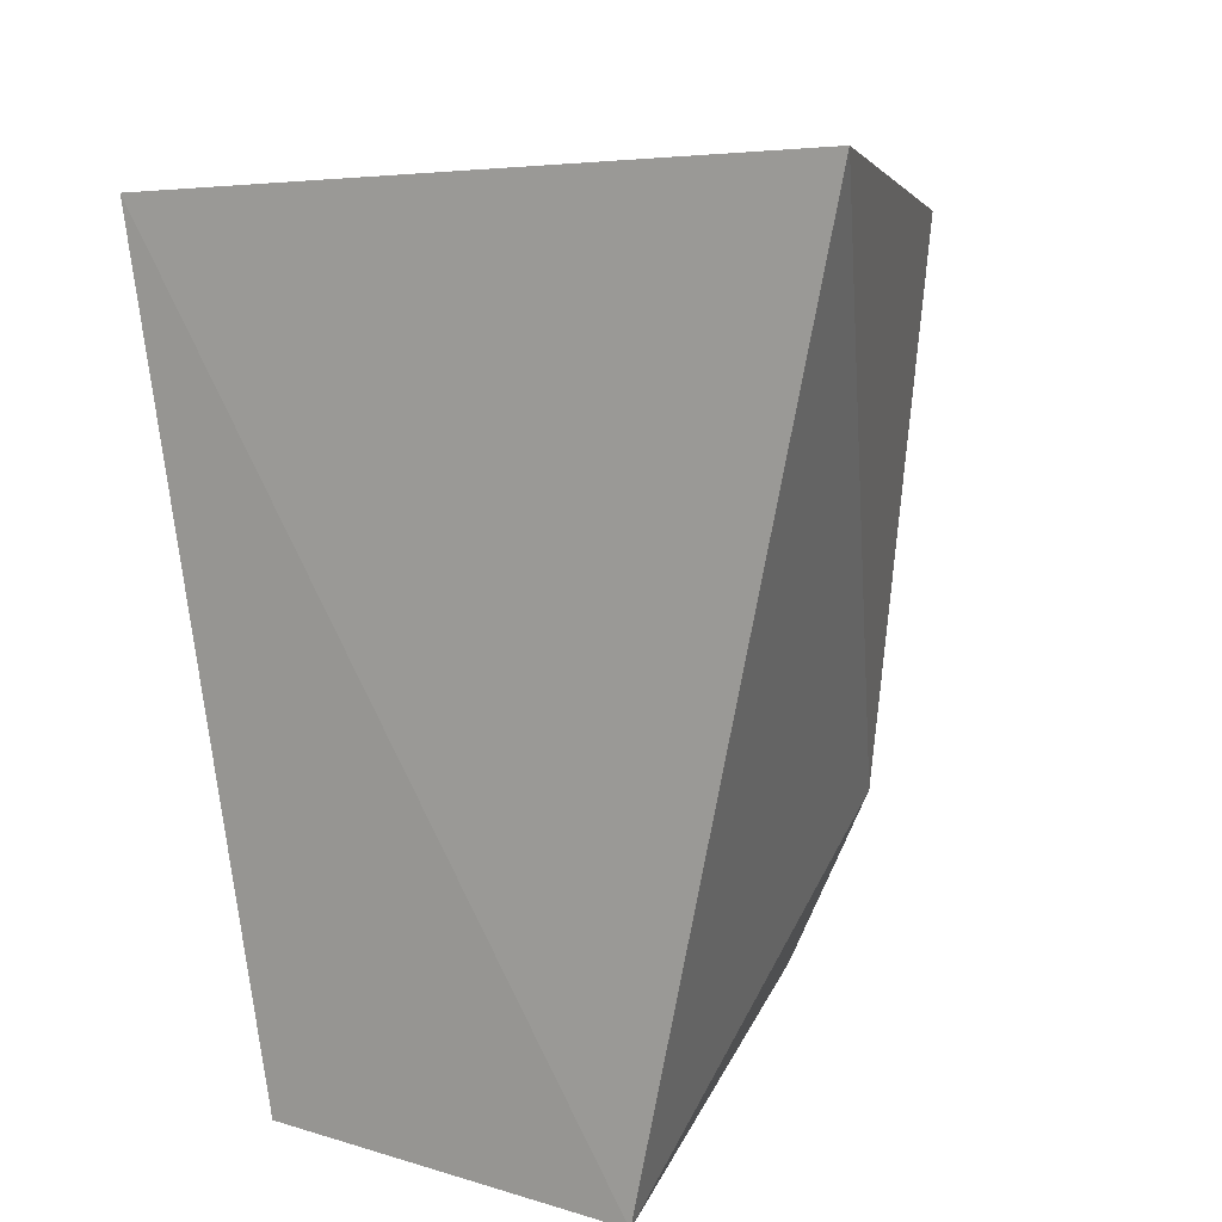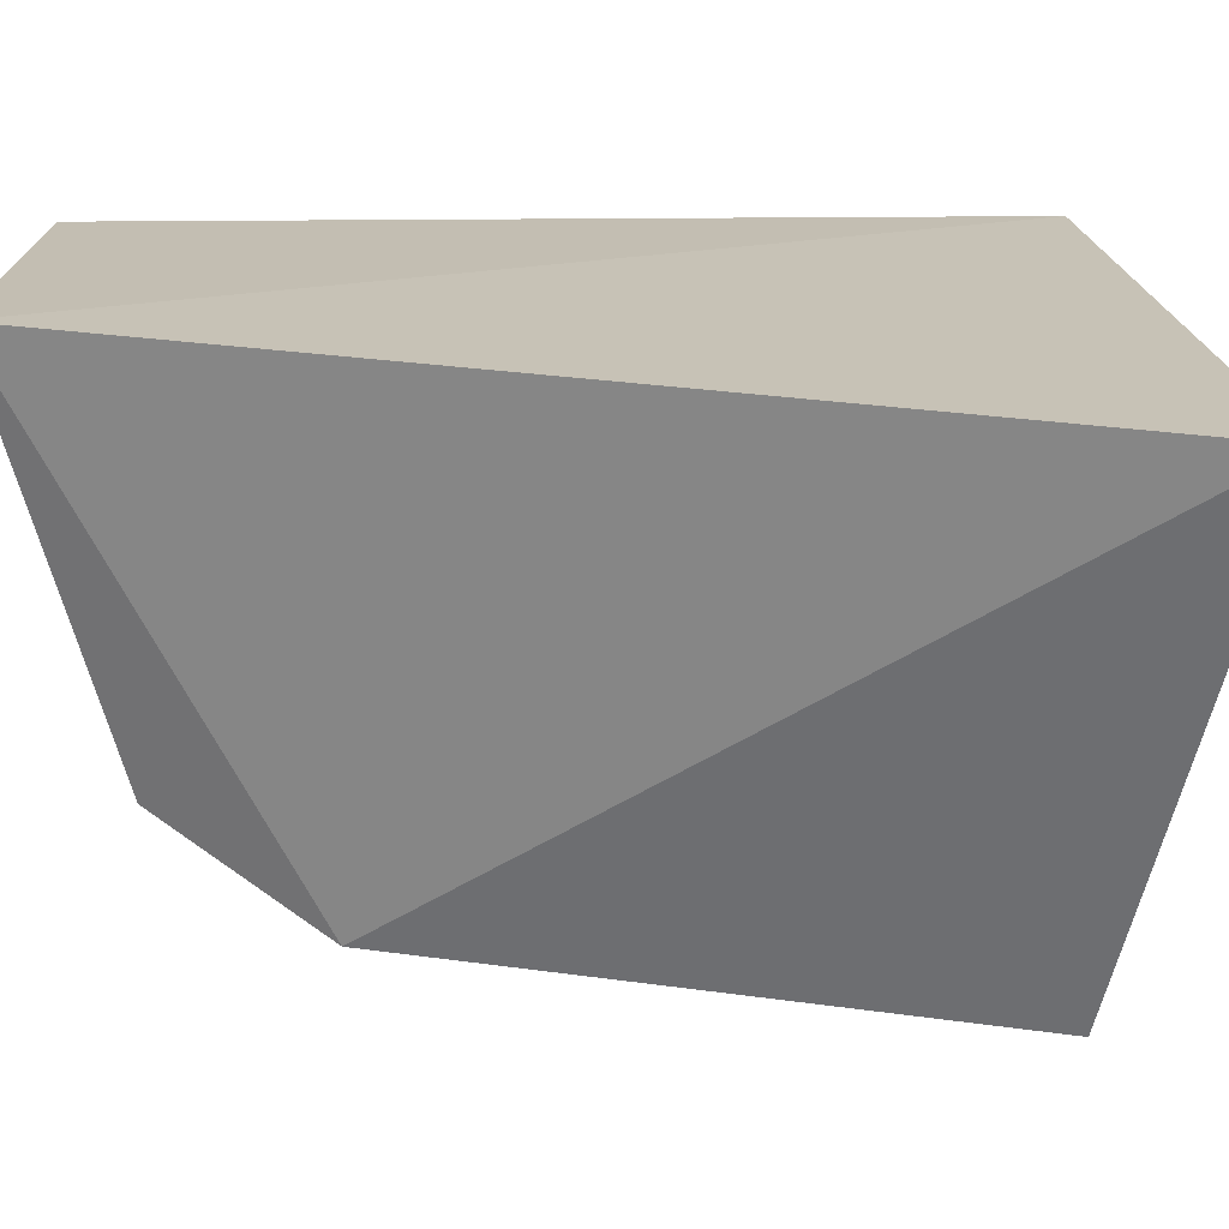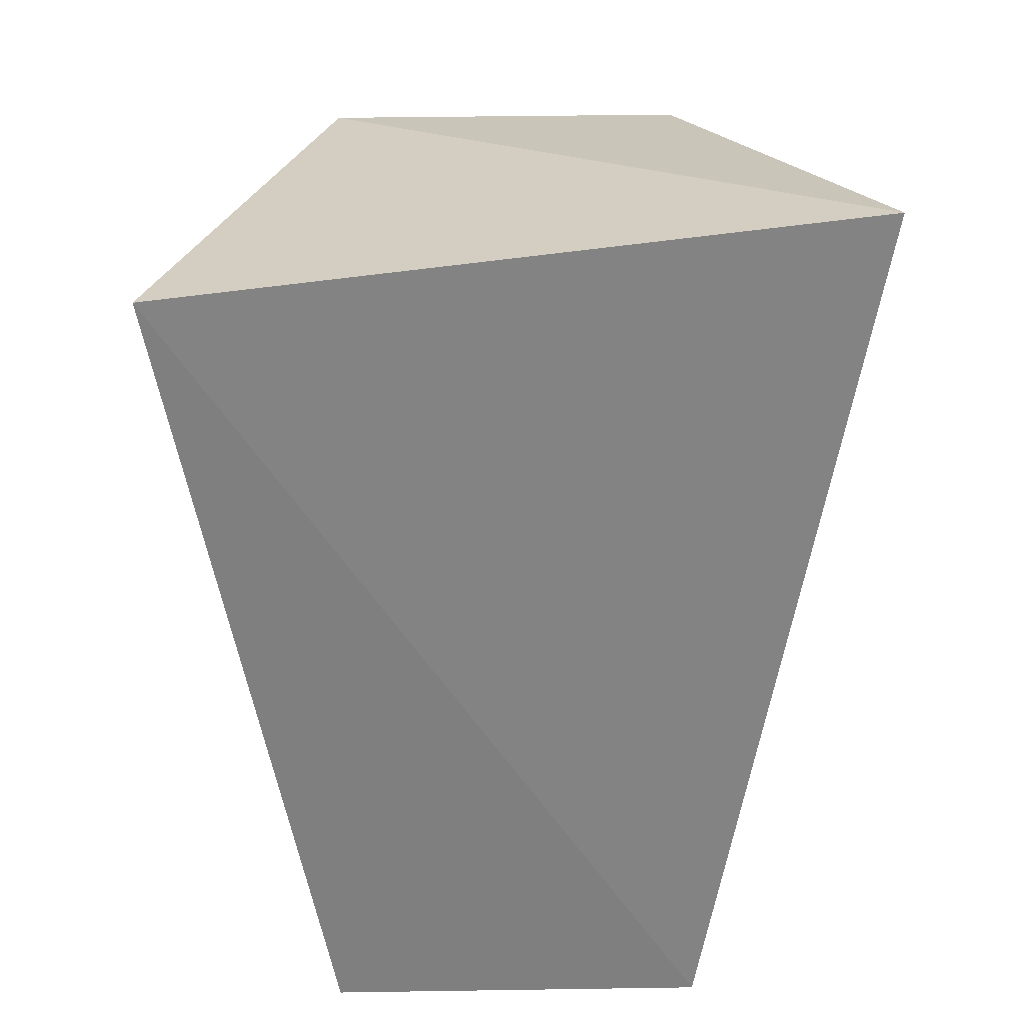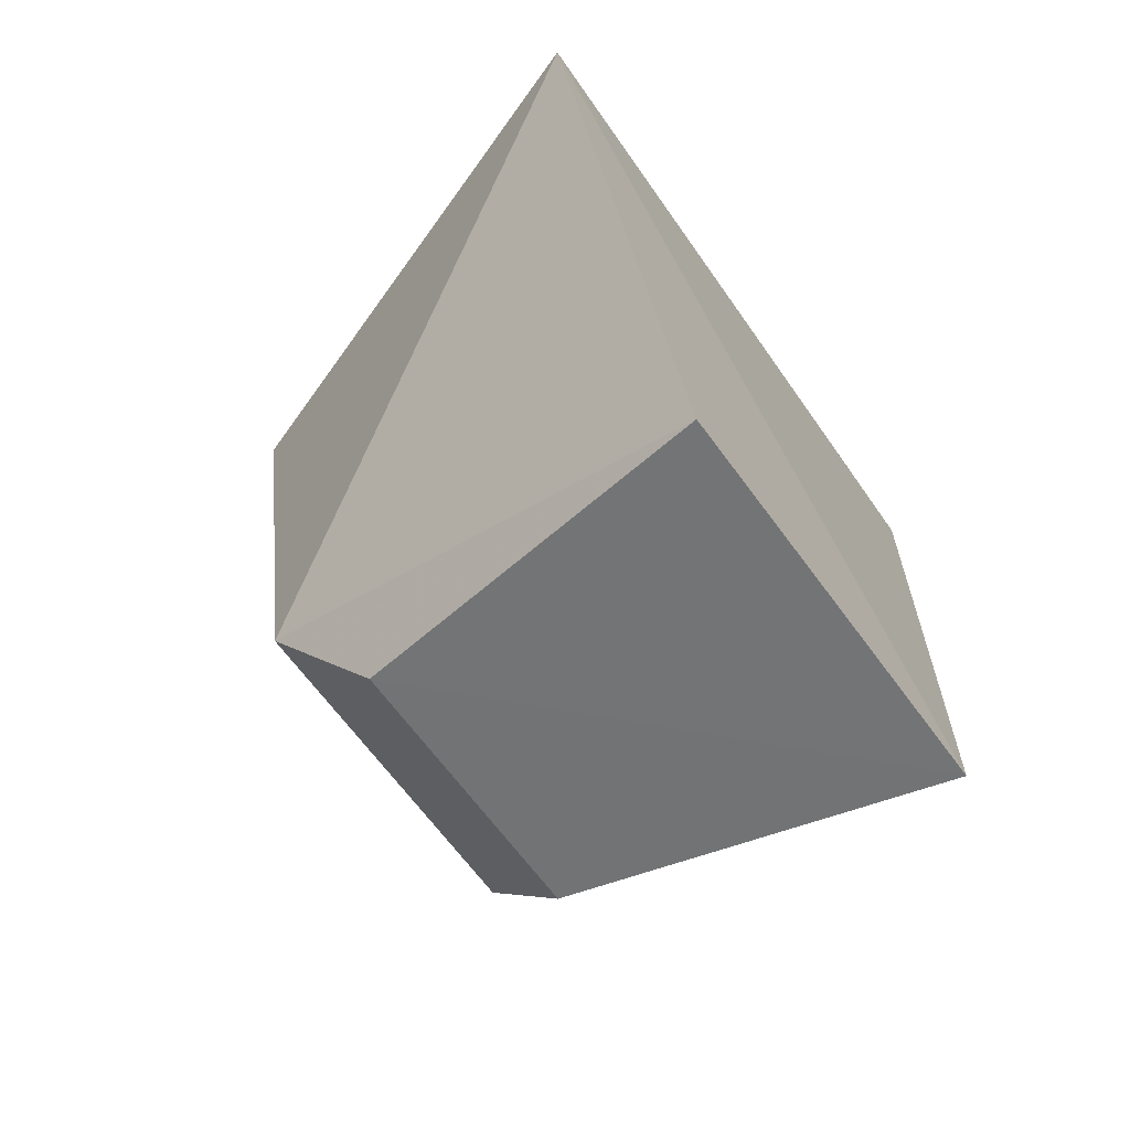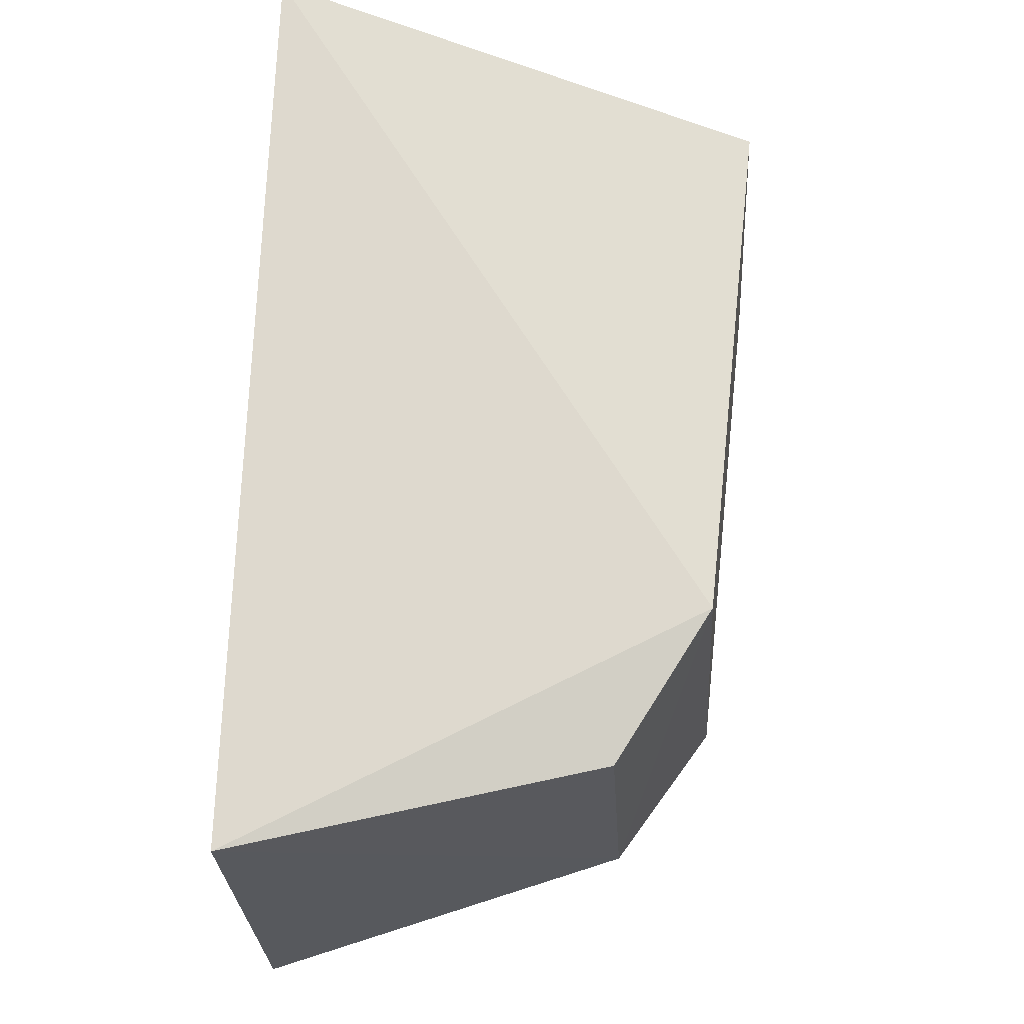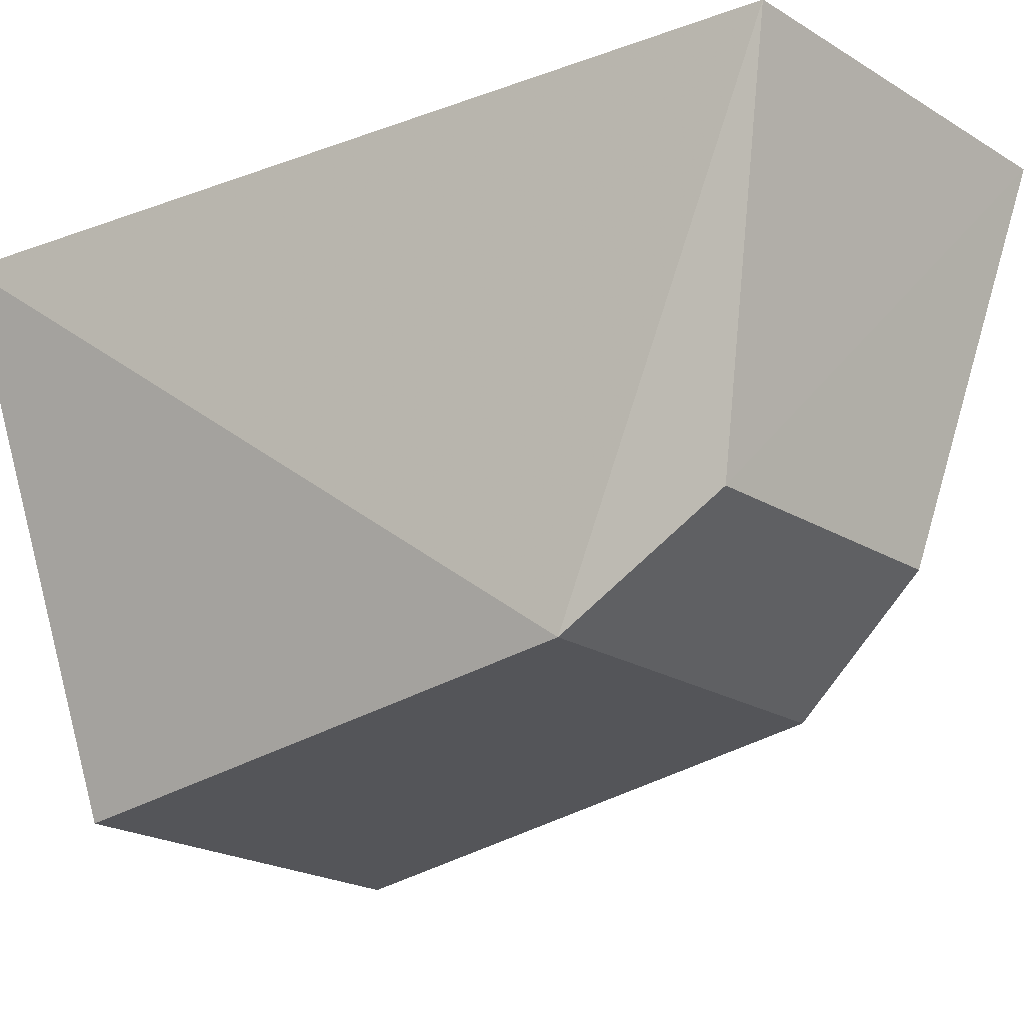
<metadata>
{"format":"obj","ext":"obj","renderer":"f3d","projection":"perspective","resolution":1024,"background":"white","views":[{"elev":14.4,"azim":-147.5,"up":"+Z"},{"elev":17.1,"azim":-89.7,"up":"+Y"},{"elev":31.8,"azim":178.5,"up":"+Z"},{"elev":-66.6,"azim":126.4,"up":"+Z"},{"elev":-28.1,"azim":-86.7,"up":"+Z"},{"elev":-21.0,"azim":132.2,"up":"+Y"}]}
</metadata>
<code>
v 0.04392 0.5122 0.004826
v 0.0403 0.5008 0.004144
v 0.04051 0.5127 -0.01344
v 0.03203 0.5126 -0.01349
v 0.02853 0.5116 0.006336
v 0.03921 0.5044 -0.0113
v 0.03262 0.5022 -0.007988
v 0.03988 0.5022 -0.007988
v 0.03329 0.5044 -0.01131
v 0.0322 0.5008 0.004144
f 1 3 4
f 5 2 1
f 5 1 4
f 6 4 3
f 7 5 4
f 8 1 2
f 8 7 6
f 8 2 7
f 8 6 3
f 8 3 1
f 9 7 4
f 9 4 6
f 9 6 7
f 10 7 2
f 10 2 5
f 10 5 7

</code>
